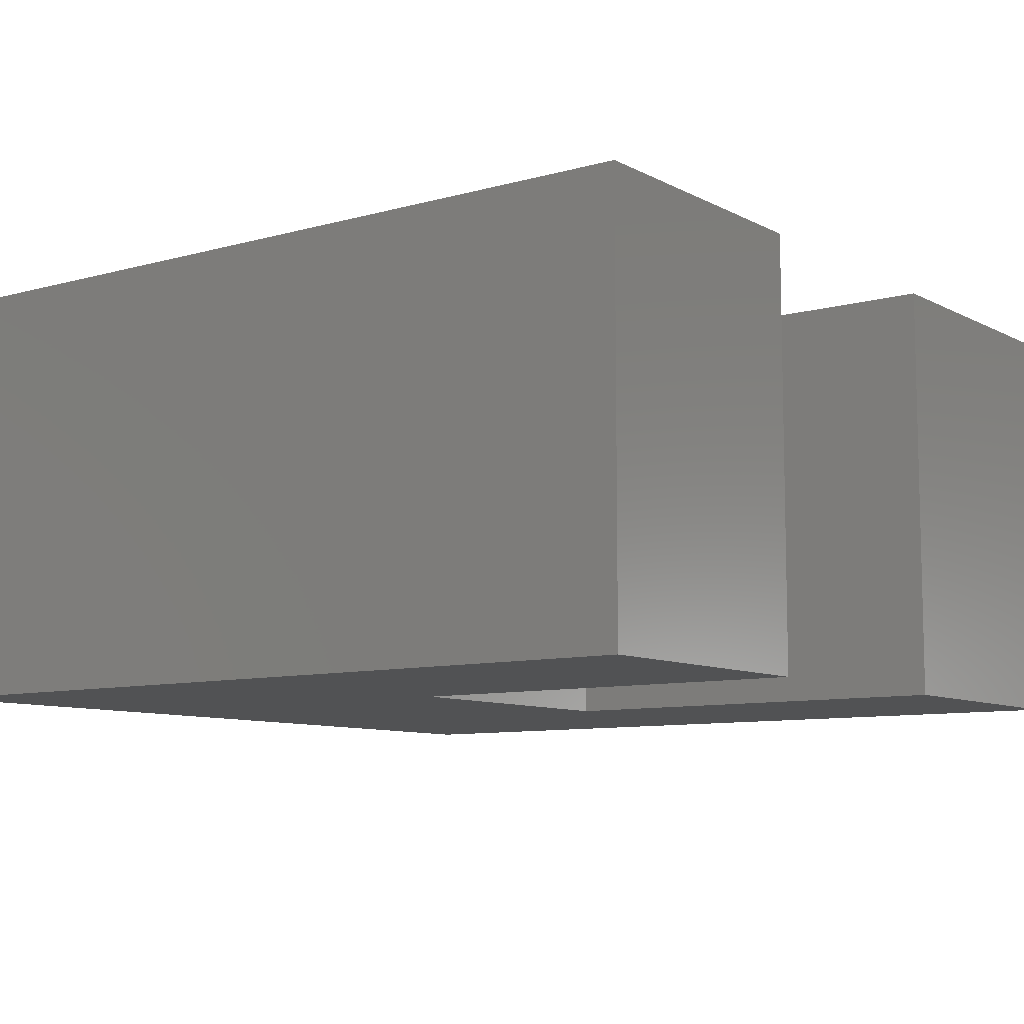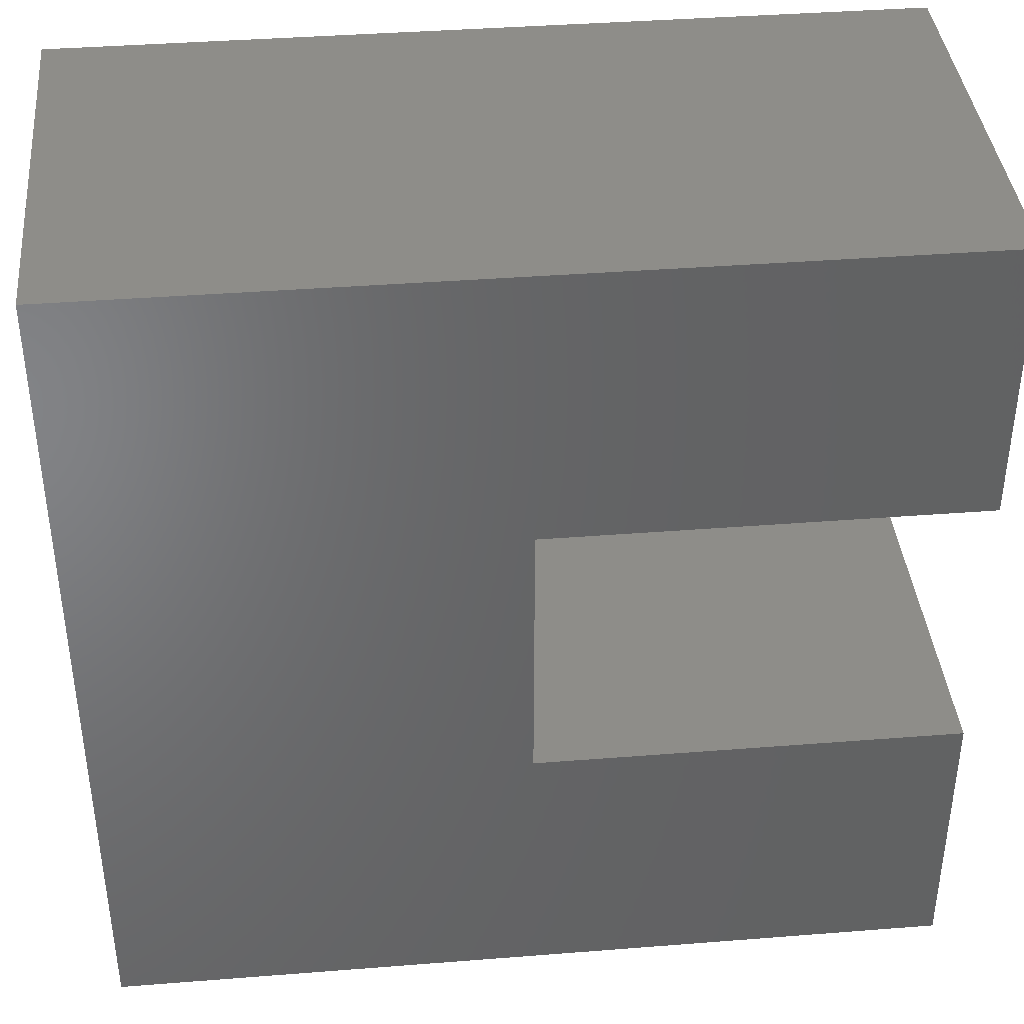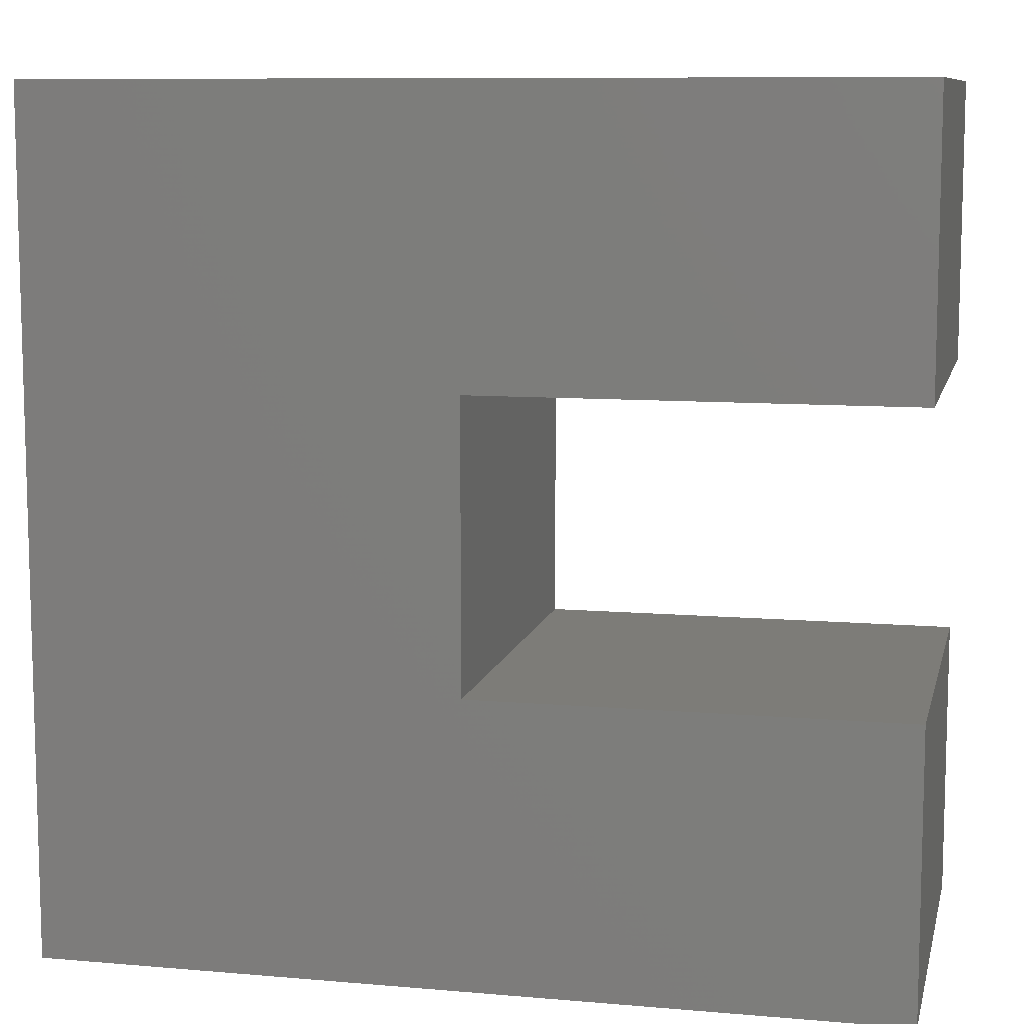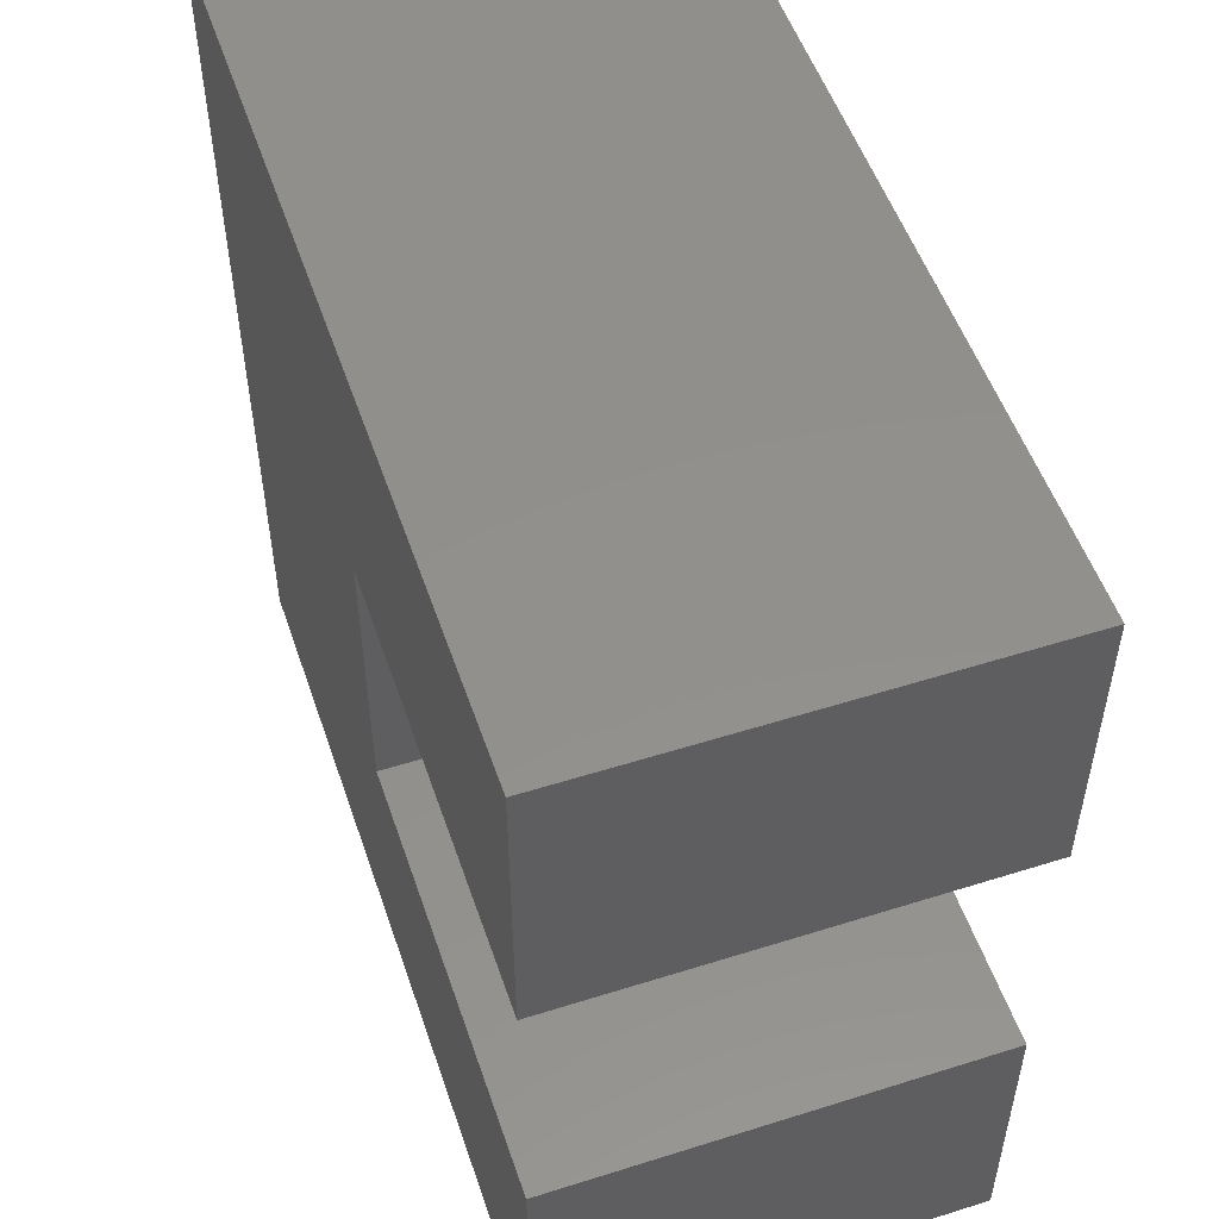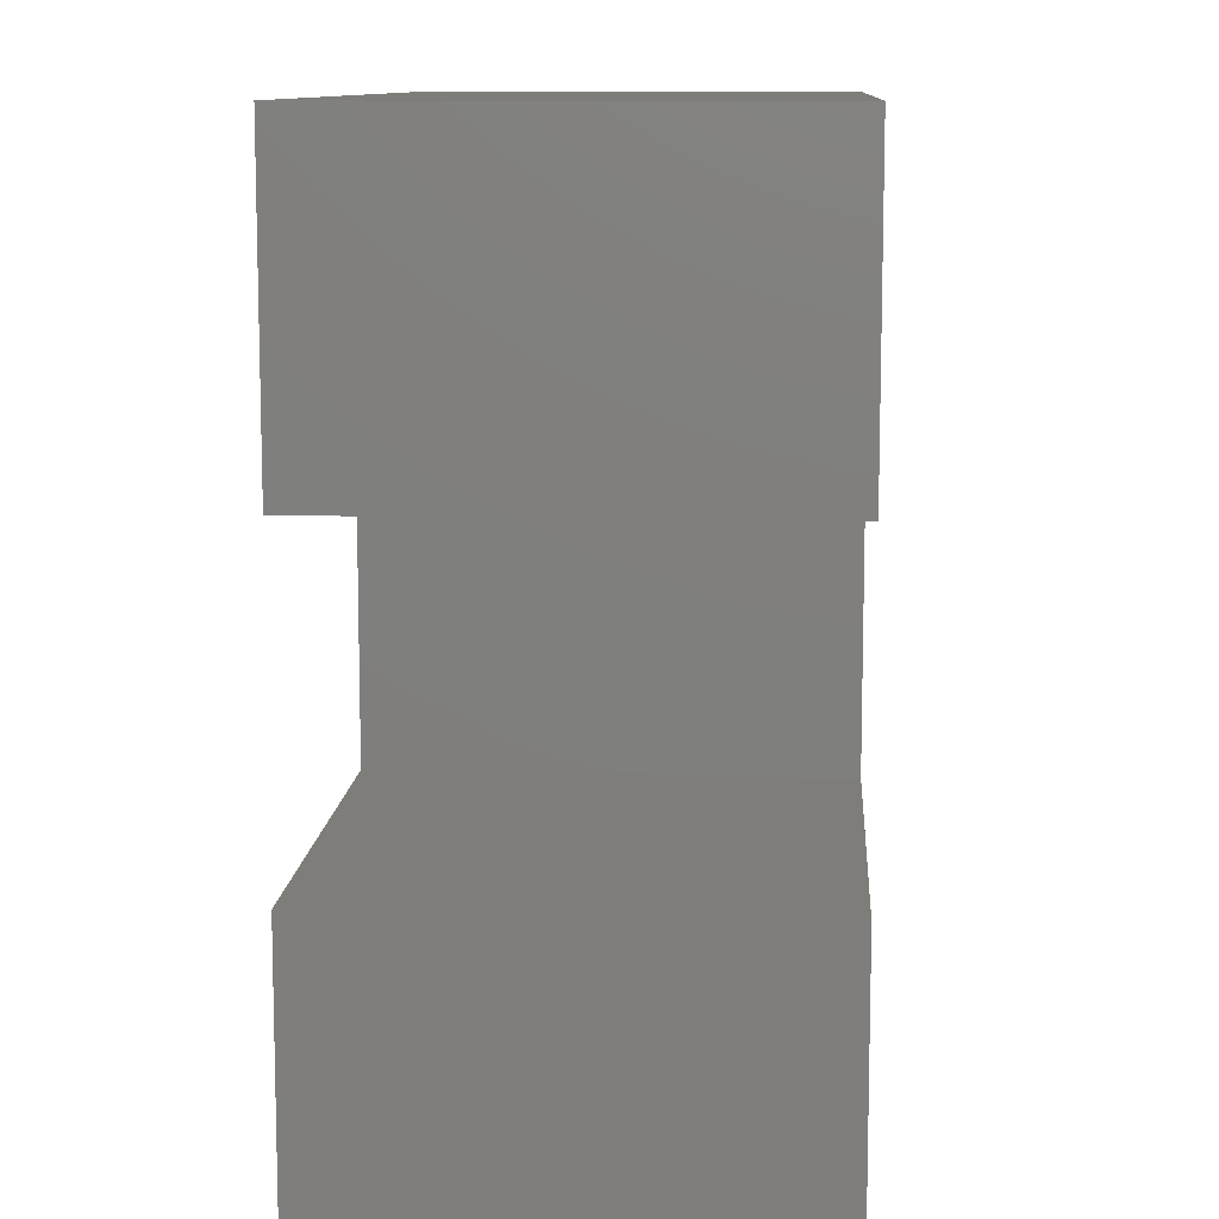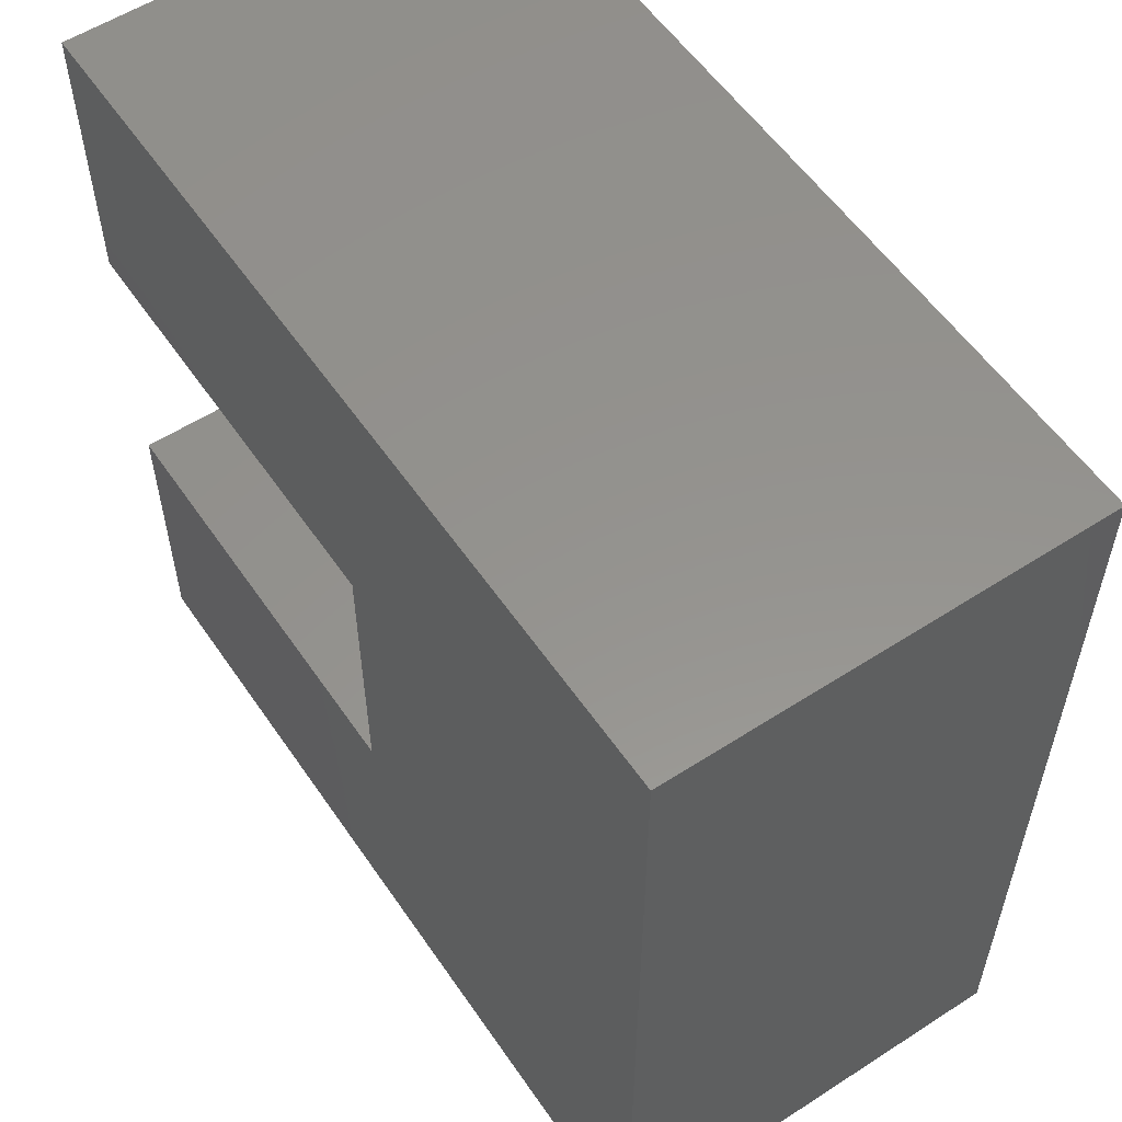
<metadata>
{"format":"stl","ext":"stl","renderer":"f3d","projection":"perspective","resolution":1024,"background":"white","views":[{"elev":-8.9,"azim":36.6,"up":"+Z"},{"elev":39.4,"azim":-5.6,"up":"+Y"},{"elev":9.4,"azim":12.8,"up":"+Y"},{"elev":52.8,"azim":71.3,"up":"+Y"},{"elev":10.4,"azim":93.8,"up":"+Y"},{"elev":56.4,"azim":-124.0,"up":"+Y"}]}
</metadata>
<code>
# stl→obj: 24 verts, 44 faces
v 0 0.3333 0
v 0 1 0
v 1 1 0
v 1 0.3333 0
v 0 -1 0
v 0 -0.3333 0
v 1 -0.3333 0
v 1 -1 0
v 0 0.3333 1
v 1 0.3333 1
v 1 1 1
v 0 1 1
v -1 -0.3333 0
v -1 0.3333 0
v -1 -1 0
v -1 1 0
v 0 -1 1
v 1 -1 1
v 1 -0.3333 1
v 0 -0.3333 1
v -1 -0.3333 1
v -1 0.3333 1
v -1 -1 1
v -1 1 1
f 1 2 3
f 3 4 1
f 5 6 7
f 7 8 5
f 9 10 11
f 11 12 9
f 13 14 1
f 1 6 13
f 15 13 6
f 6 5 15
f 14 16 2
f 2 1 14
f 17 18 19
f 19 20 17
f 21 20 9
f 9 22 21
f 23 17 20
f 20 21 23
f 22 9 12
f 12 24 22
f 14 13 21
f 21 22 14
f 7 6 20
f 20 19 7
f 4 3 11
f 11 10 4
f 8 7 19
f 19 18 8
f 1 4 10
f 10 9 1
f 2 16 24
f 24 12 2
f 15 5 17
f 17 23 15
f 13 15 23
f 23 21 13
f 6 1 9
f 9 20 6
f 16 14 22
f 22 24 16
f 3 2 12
f 12 11 3
f 5 8 18
f 18 17 5

</code>
